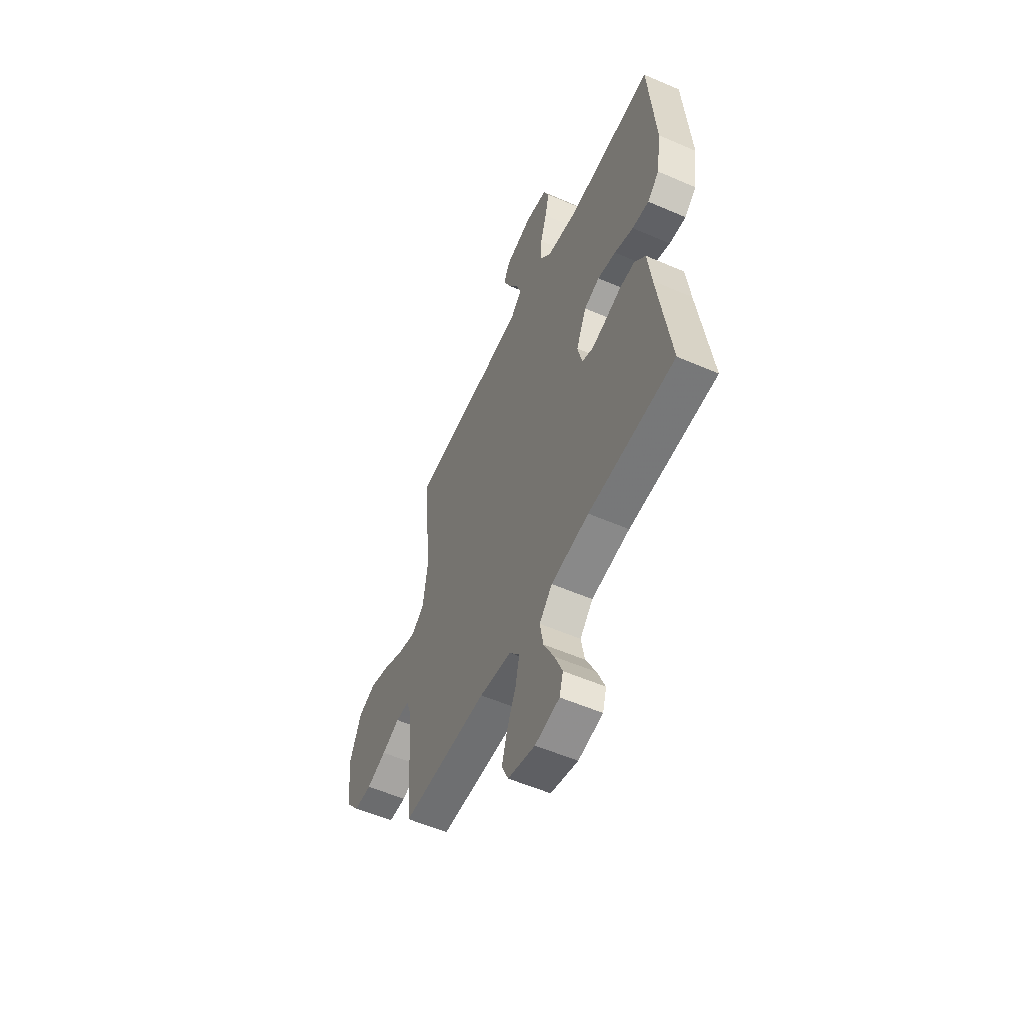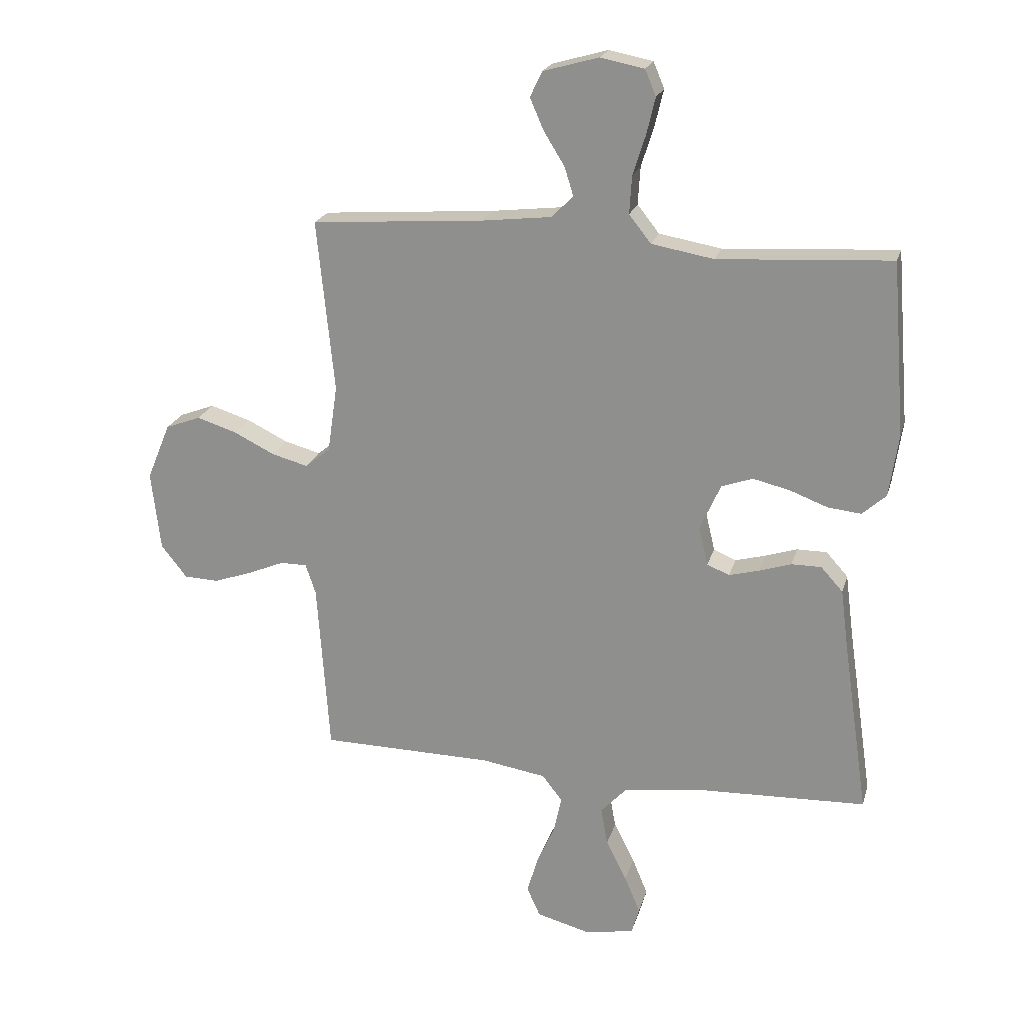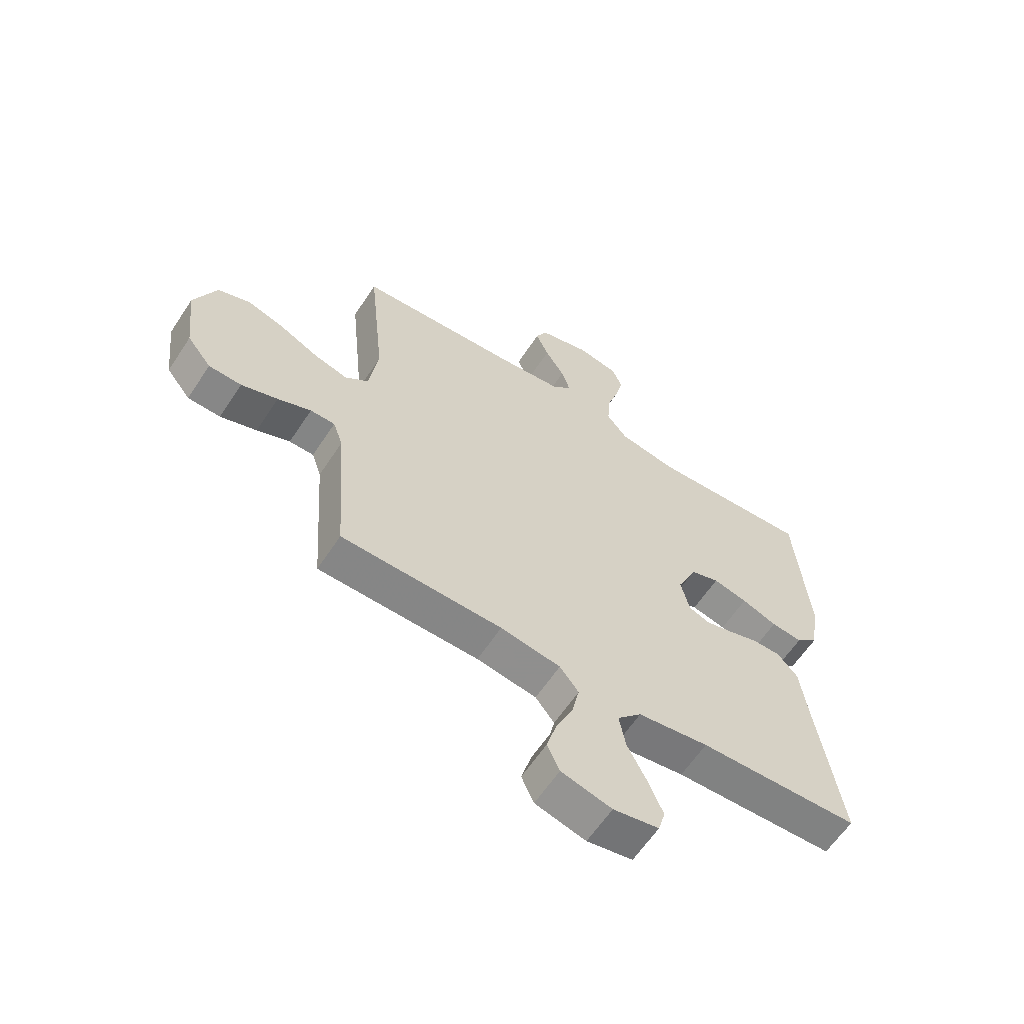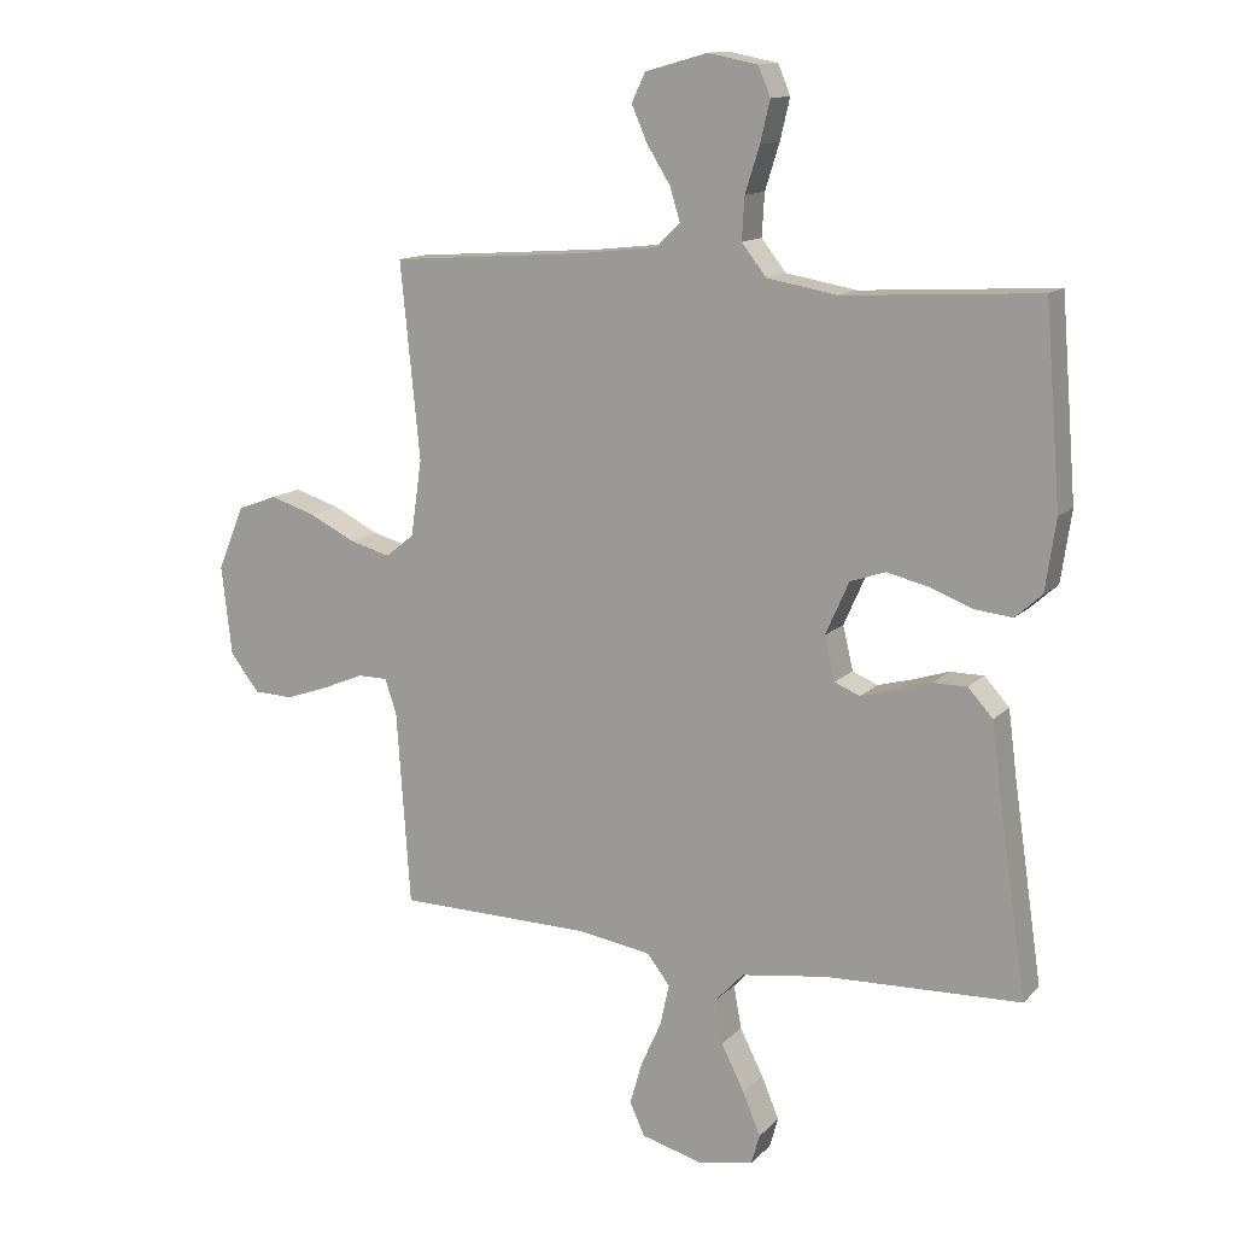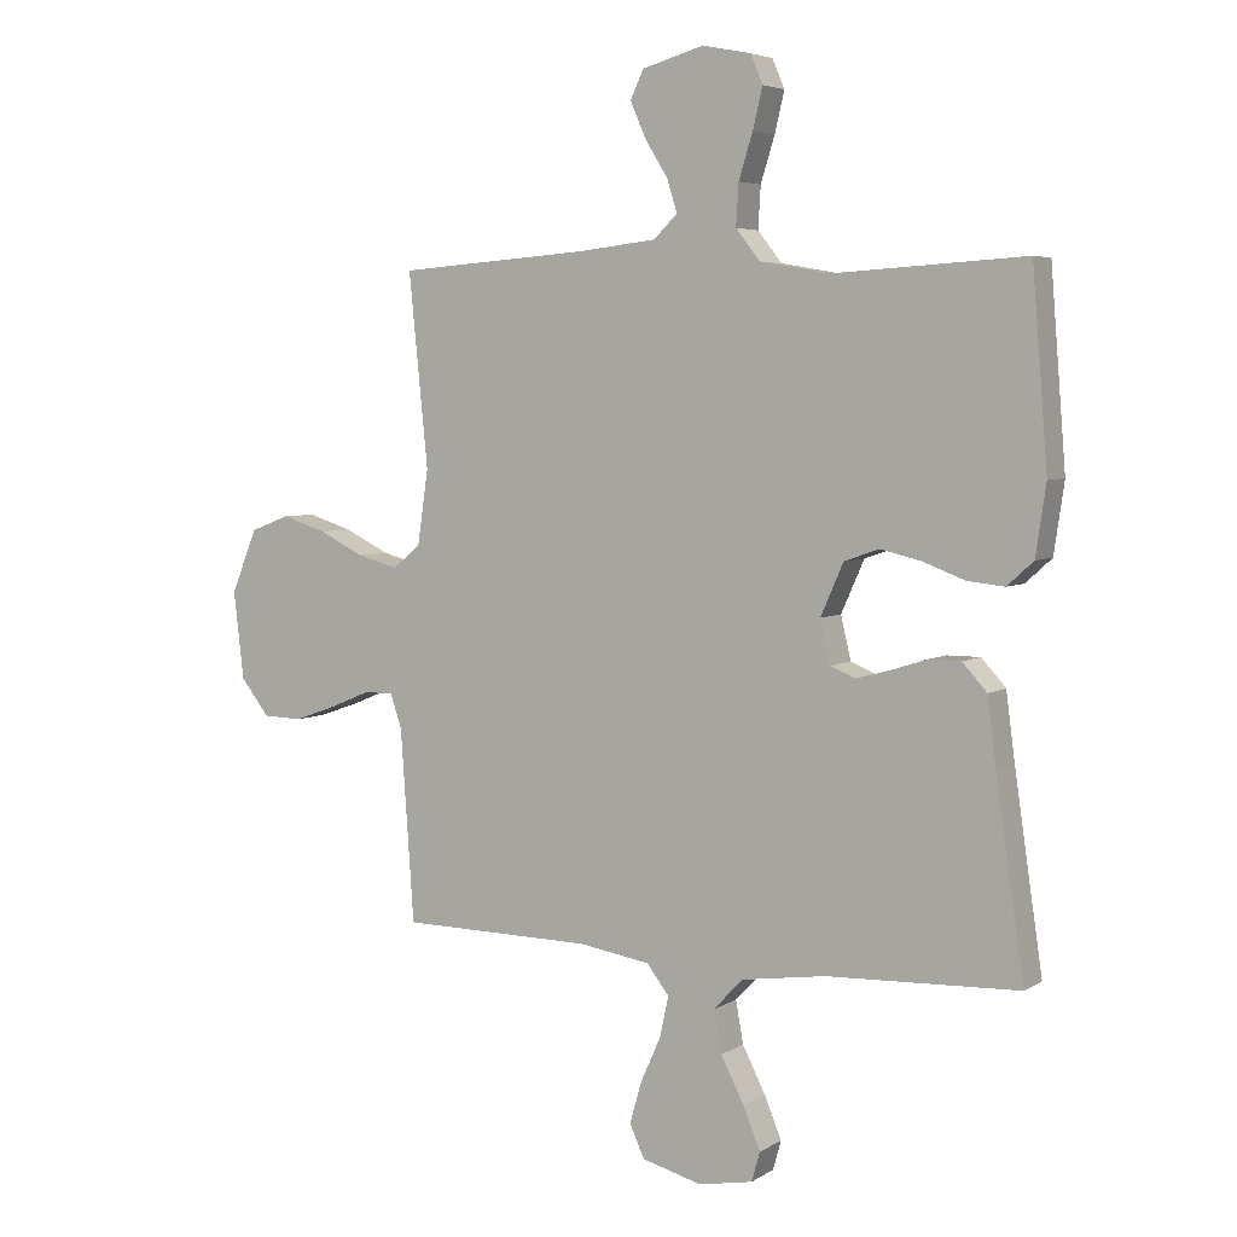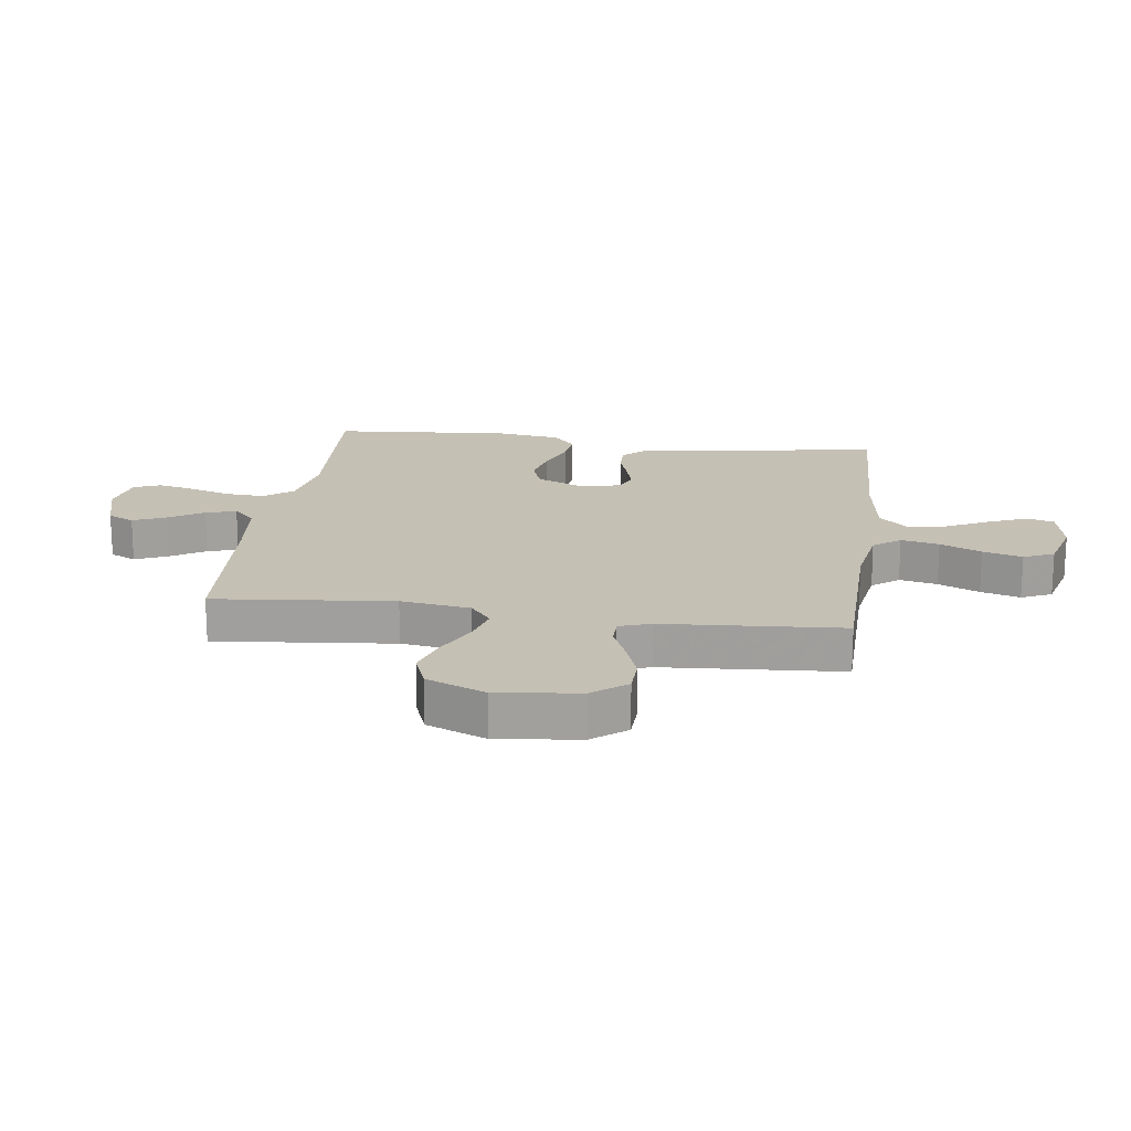
<metadata>
{"format":"obj","ext":"obj","renderer":"f3d","projection":"perspective","resolution":1024,"background":"white","views":[{"elev":-55.3,"azim":-114.6,"up":"+Z"},{"elev":21.4,"azim":-165.4,"up":"+Z"},{"elev":-61.6,"azim":146.7,"up":"+Z"},{"elev":13.1,"azim":-153.6,"up":"+Z"},{"elev":4.8,"azim":-150.7,"up":"+Z"},{"elev":18.3,"azim":97.7,"up":"+Y"}]}
</metadata>
<code>
v 0.5 0.07 0.5
v 0.47 0.07 0.2
v 0.487 0.07 0.083
v 0.531 0.07 0.048
v 0.594 0.07 0.065
v 0.665 0.07 0.1
v 0.735 0.07 0.122
v 0.796 0.07 0.099
v 0.837 0.07 0
v 0.821 0.07 -0.138
v 0.776 0.07 -0.195
v 0.715 0.07 -0.197
v 0.647 0.07 -0.173
v 0.585 0.07 -0.147
v 0.539 0.07 -0.147
v 0.521 0.07 -0.2
v 0.5 0.07 -0.5
v 0.2 0.07 -0.504
v 0.088 0.07 -0.522
v 0.053 0.07 -0.567
v 0.067 0.07 -0.631
v 0.098 0.07 -0.7
v 0.117 0.07 -0.766
v 0.094 0.07 -0.817
v 0 0.07 -0.842
v -0.085 0.07 -0.826
v -0.098 0.07 -0.78
v -0.071 0.07 -0.715
v -0.035 0.07 -0.644
v -0.023 0.07 -0.578
v -0.068 0.07 -0.53
v -0.2 0.07 -0.511
v -0.5 0.07 -0.5
v -0.456 0.07 -0.2
v -0.442 0.07 -0.093
v -0.404 0.07 -0.051
v -0.352 0.07 -0.051
v -0.296 0.07 -0.069
v -0.244 0.07 -0.083
v -0.205 0.07 -0.067
v -0.189 0.07 0
v -0.225 0.07 0.081
v -0.279 0.07 0.1
v -0.343 0.07 0.085
v -0.409 0.07 0.06
v -0.467 0.07 0.054
v -0.508 0.07 0.091
v -0.524 0.07 0.2
v -0.5 0.07 0.5
v -0.2 0.07 0.482
v -0.092 0.07 0.501
v -0.054 0.07 0.549
v -0.058 0.07 0.614
v -0.08 0.07 0.684
v -0.095 0.07 0.747
v -0.076 0.07 0.792
v 0 0.07 0.807
v 0.096 0.07 0.78
v 0.117 0.07 0.736
v 0.093 0.07 0.681
v 0.057 0.07 0.623
v 0.041 0.07 0.572
v 0.078 0.07 0.536
v 0.2 0.07 0.522
v 0.5 0 0.5
v 0.47 0 0.2
v 0.487 0 0.083
v 0.531 0 0.048
v 0.594 0 0.065
v 0.665 0 0.1
v 0.735 0 0.122
v 0.796 0 0.099
v 0.837 0 0
v 0.821 0 -0.138
v 0.776 0 -0.195
v 0.715 0 -0.197
v 0.647 0 -0.173
v 0.585 0 -0.147
v 0.539 0 -0.147
v 0.521 0 -0.2
v 0.5 0 -0.5
v 0.2 0 -0.504
v 0.088 0 -0.522
v 0.053 0 -0.567
v 0.067 0 -0.631
v 0.098 0 -0.7
v 0.117 0 -0.766
v 0.094 0 -0.817
v 0 0 -0.842
v -0.085 0 -0.826
v -0.098 0 -0.78
v -0.071 0 -0.715
v -0.035 0 -0.644
v -0.023 0 -0.578
v -0.068 0 -0.53
v -0.2 0 -0.511
v -0.5 0 -0.5
v -0.456 0 -0.2
v -0.442 0 -0.093
v -0.404 0 -0.051
v -0.352 0 -0.051
v -0.296 0 -0.069
v -0.244 0 -0.083
v -0.205 0 -0.067
v -0.189 0 0
v -0.225 0 0.081
v -0.279 0 0.1
v -0.343 0 0.085
v -0.409 0 0.06
v -0.467 0 0.054
v -0.508 0 0.091
v -0.524 0 0.2
v -0.5 0 0.5
v -0.2 0 0.482
v -0.092 0 0.501
v -0.054 0 0.549
v -0.058 0 0.614
v -0.08 0 0.684
v -0.095 0 0.747
v -0.076 0 0.792
v 0 0 0.807
v 0.096 0 0.78
v 0.117 0 0.736
v 0.093 0 0.681
v 0.057 0 0.623
v 0.041 0 0.572
v 0.078 0 0.536
v 0.2 0 0.522
f 59 60 61
f 58 59 61
f 57 58 61
f 56 57 61
f 55 56 61
f 54 55 61
f 53 54 61
f 52 53 61 62
f 51 52 62 63
f 48 49 50
f 47 48 50
f 46 47 50
f 45 46 50
f 44 45 50
f 43 44 50 51
f 51 63 64
f 43 51 64
f 42 43 64
f 36 37 38
f 35 36 38
f 34 35 38
f 34 38 39
f 33 34 39
f 32 33 39
f 31 32 39 40
f 27 28 29
f 26 27 29
f 25 26 29
f 24 25 29
f 23 24 29
f 22 23 29
f 21 22 29
f 20 21 29 30
f 31 40 41
f 30 31 41
f 20 30 41
f 19 20 41
f 12 13 14
f 11 12 14
f 10 11 14
f 9 10 14
f 8 9 14
f 7 8 14
f 6 7 14
f 5 6 14
f 4 5 14 15
f 3 4 15 16
f 64 1 2
f 42 64 2
f 41 42 2
f 19 41 2
f 18 19 2
f 16 17 18
f 3 16 18
f 2 3 18
f 125 124 123
f 125 123 122
f 125 122 121
f 125 121 120
f 125 120 119
f 125 119 118
f 125 118 117
f 126 125 117 116
f 127 126 116 115
f 114 113 112
f 114 112 111
f 114 111 110
f 114 110 109
f 114 109 108
f 115 114 108 107
f 128 127 115
f 128 115 107
f 128 107 106
f 102 101 100
f 102 100 99
f 102 99 98
f 103 102 98
f 103 98 97
f 103 97 96
f 104 103 96 95
f 93 92 91
f 93 91 90
f 93 90 89
f 93 89 88
f 93 88 87
f 93 87 86
f 93 86 85
f 94 93 85 84
f 105 104 95
f 105 95 94
f 105 94 84
f 105 84 83
f 78 77 76
f 78 76 75
f 78 75 74
f 78 74 73
f 78 73 72
f 78 72 71
f 78 71 70
f 78 70 69
f 79 78 69 68
f 80 79 68 67
f 66 65 128
f 66 128 106
f 66 106 105
f 66 105 83
f 66 83 82
f 82 81 80
f 82 80 67
f 82 67 66
f 1 65 66 2
f 2 66 67 3
f 3 67 68 4
f 4 68 69 5
f 5 69 70 6
f 6 70 71 7
f 7 71 72 8
f 8 72 73 9
f 9 73 74 10
f 10 74 75 11
f 11 75 76 12
f 12 76 77 13
f 13 77 78 14
f 14 78 79 15
f 15 79 80 16
f 16 80 81 17
f 17 81 82 18
f 18 82 83 19
f 19 83 84 20
f 20 84 85 21
f 21 85 86 22
f 22 86 87 23
f 23 87 88 24
f 24 88 89 25
f 25 89 90 26
f 26 90 91 27
f 27 91 92 28
f 28 92 93 29
f 29 93 94 30
f 30 94 95 31
f 31 95 96 32
f 32 96 97 33
f 33 97 98 34
f 34 98 99 35
f 35 99 100 36
f 36 100 101 37
f 37 101 102 38
f 38 102 103 39
f 39 103 104 40
f 40 104 105 41
f 41 105 106 42
f 42 106 107 43
f 43 107 108 44
f 44 108 109 45
f 45 109 110 46
f 46 110 111 47
f 47 111 112 48
f 48 112 113 49
f 49 113 114 50
f 50 114 115 51
f 51 115 116 52
f 52 116 117 53
f 53 117 118 54
f 54 118 119 55
f 55 119 120 56
f 56 120 121 57
f 57 121 122 58
f 58 122 123 59
f 59 123 124 60
f 60 124 125 61
f 61 125 126 62
f 62 126 127 63
f 63 127 128 64
f 64 128 65 1

</code>
